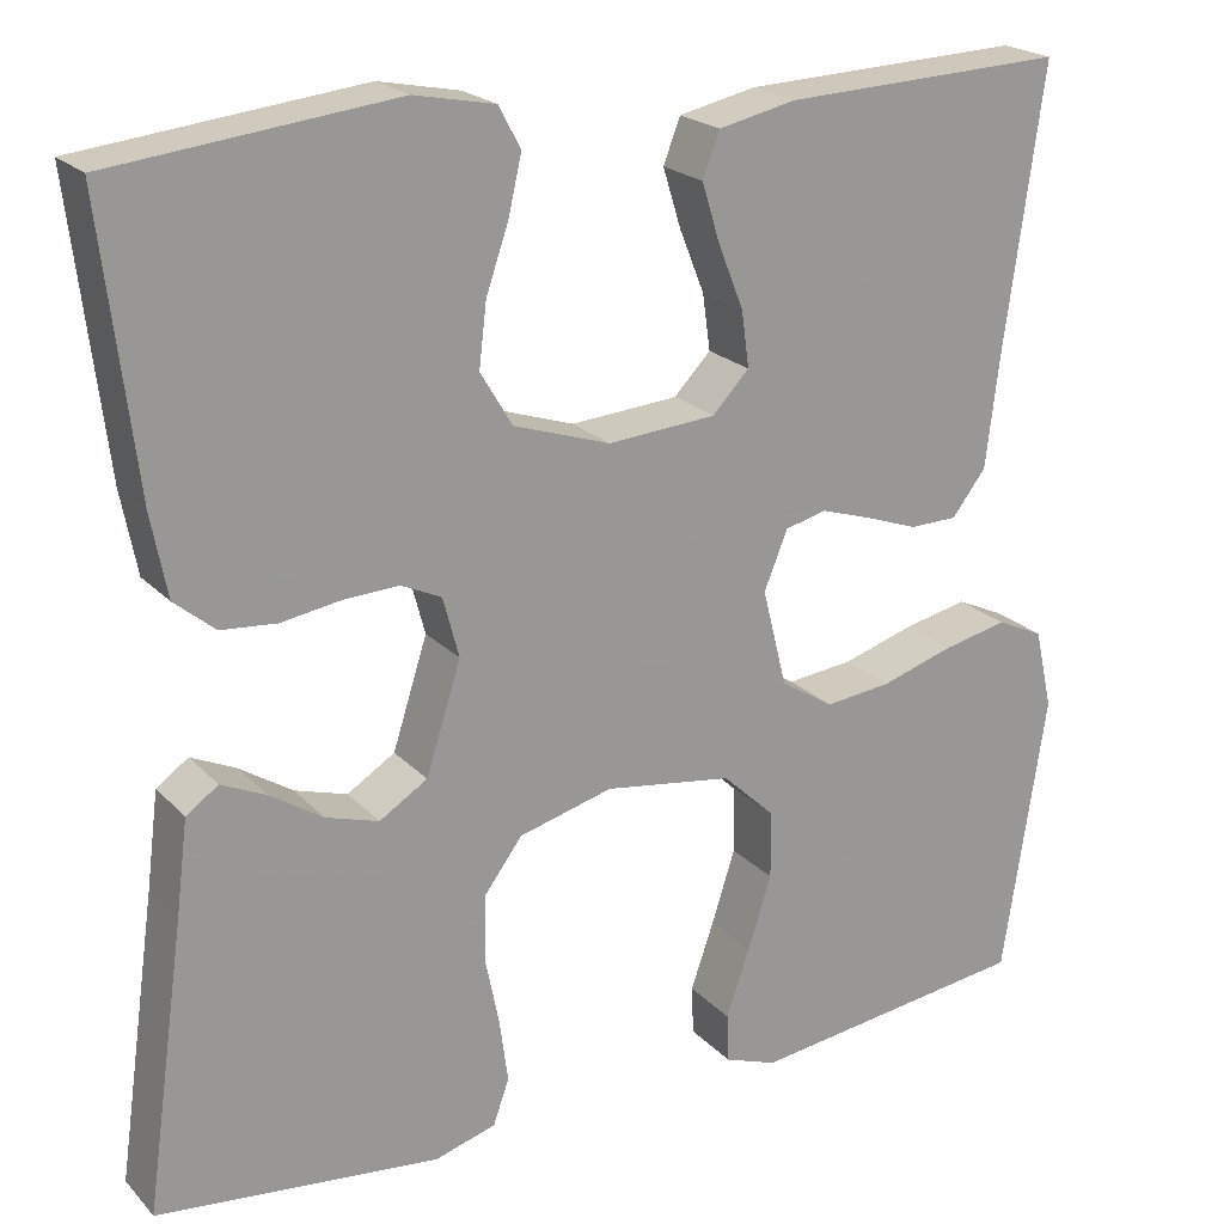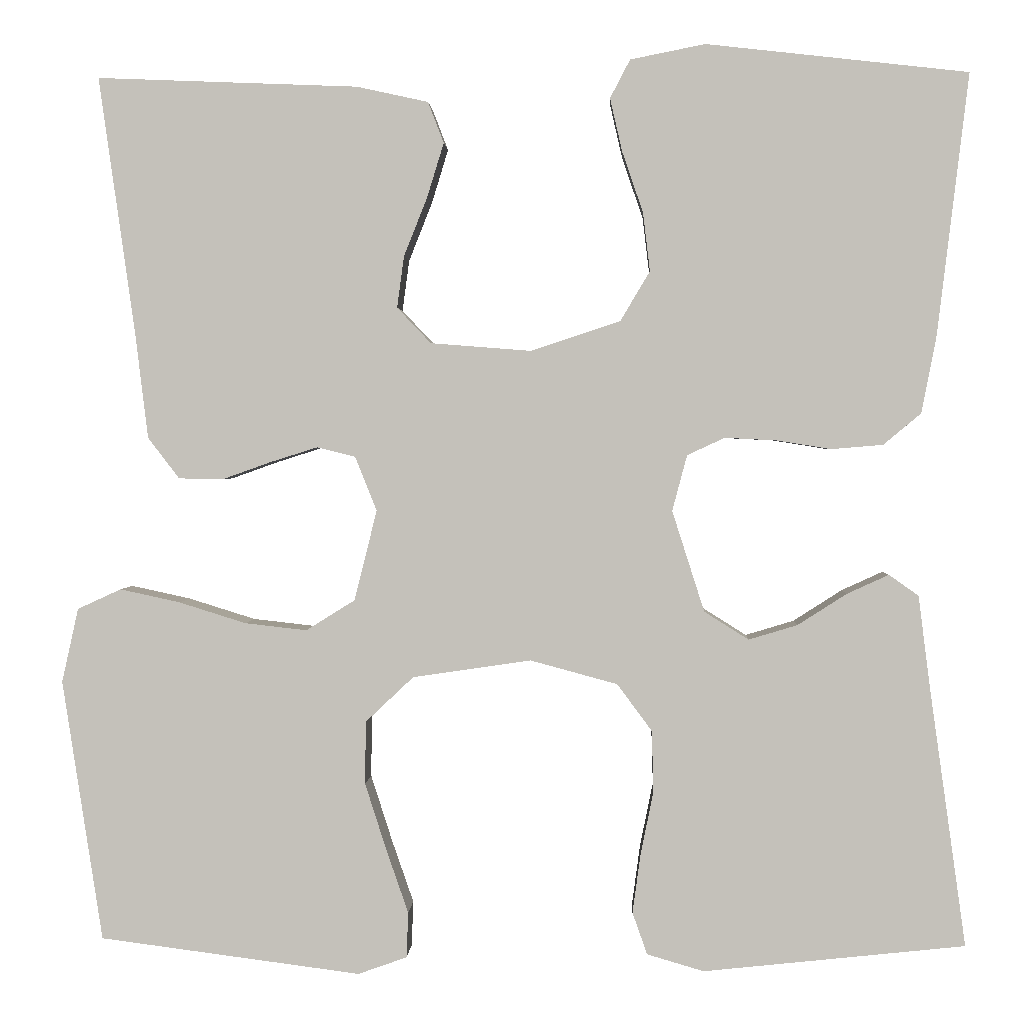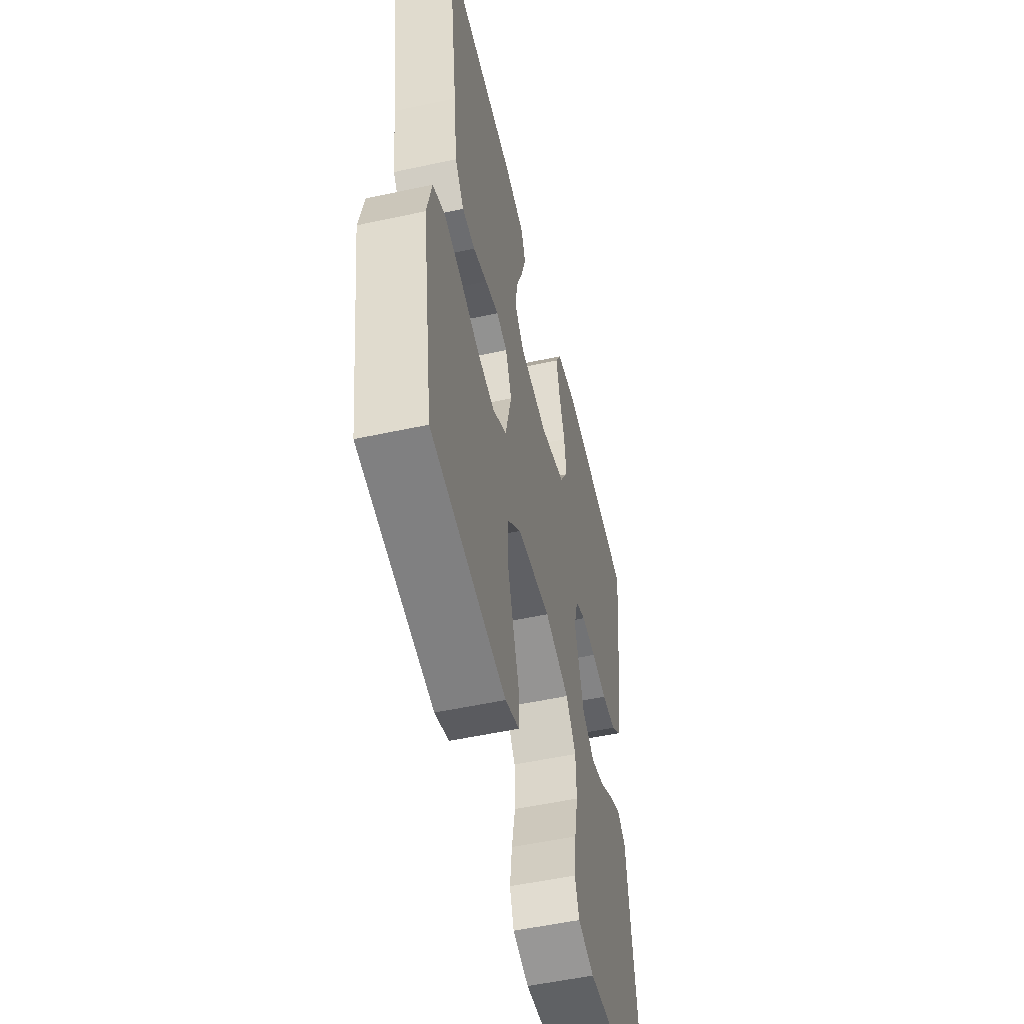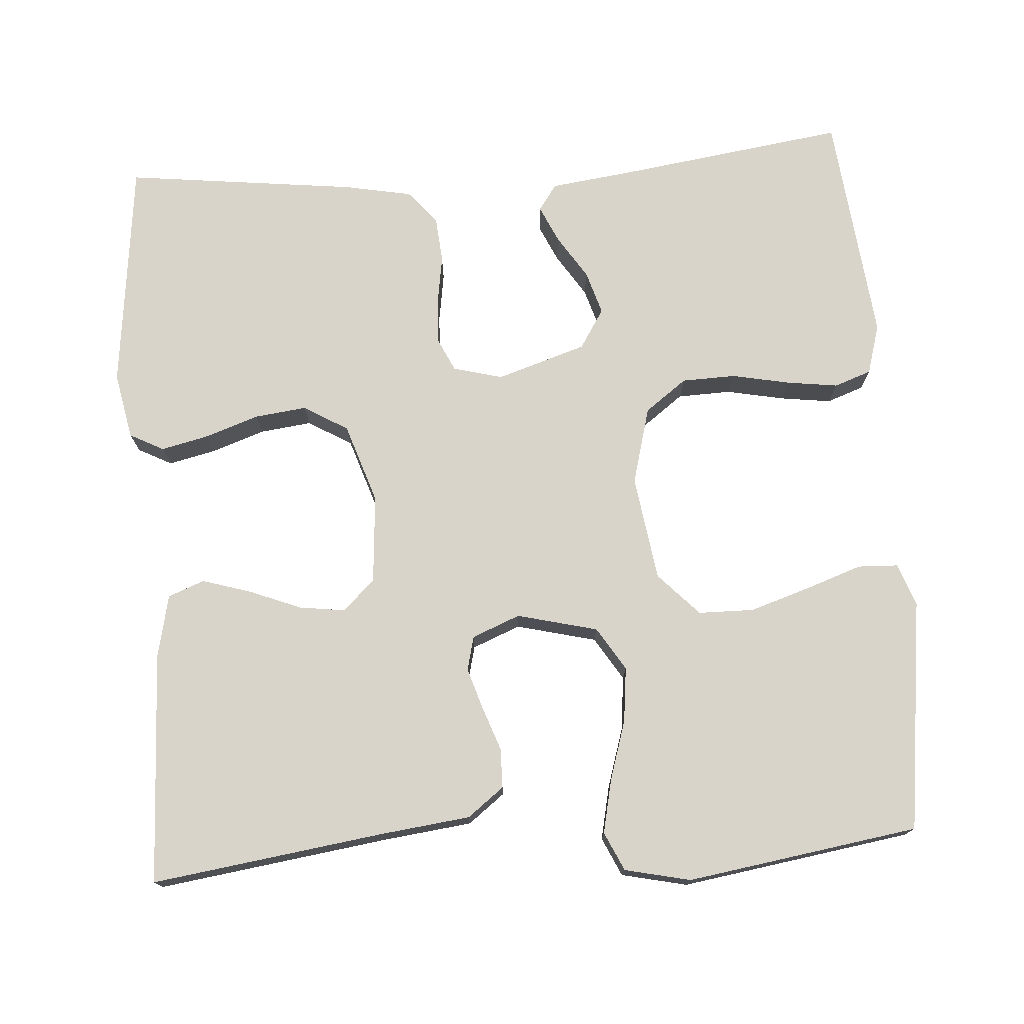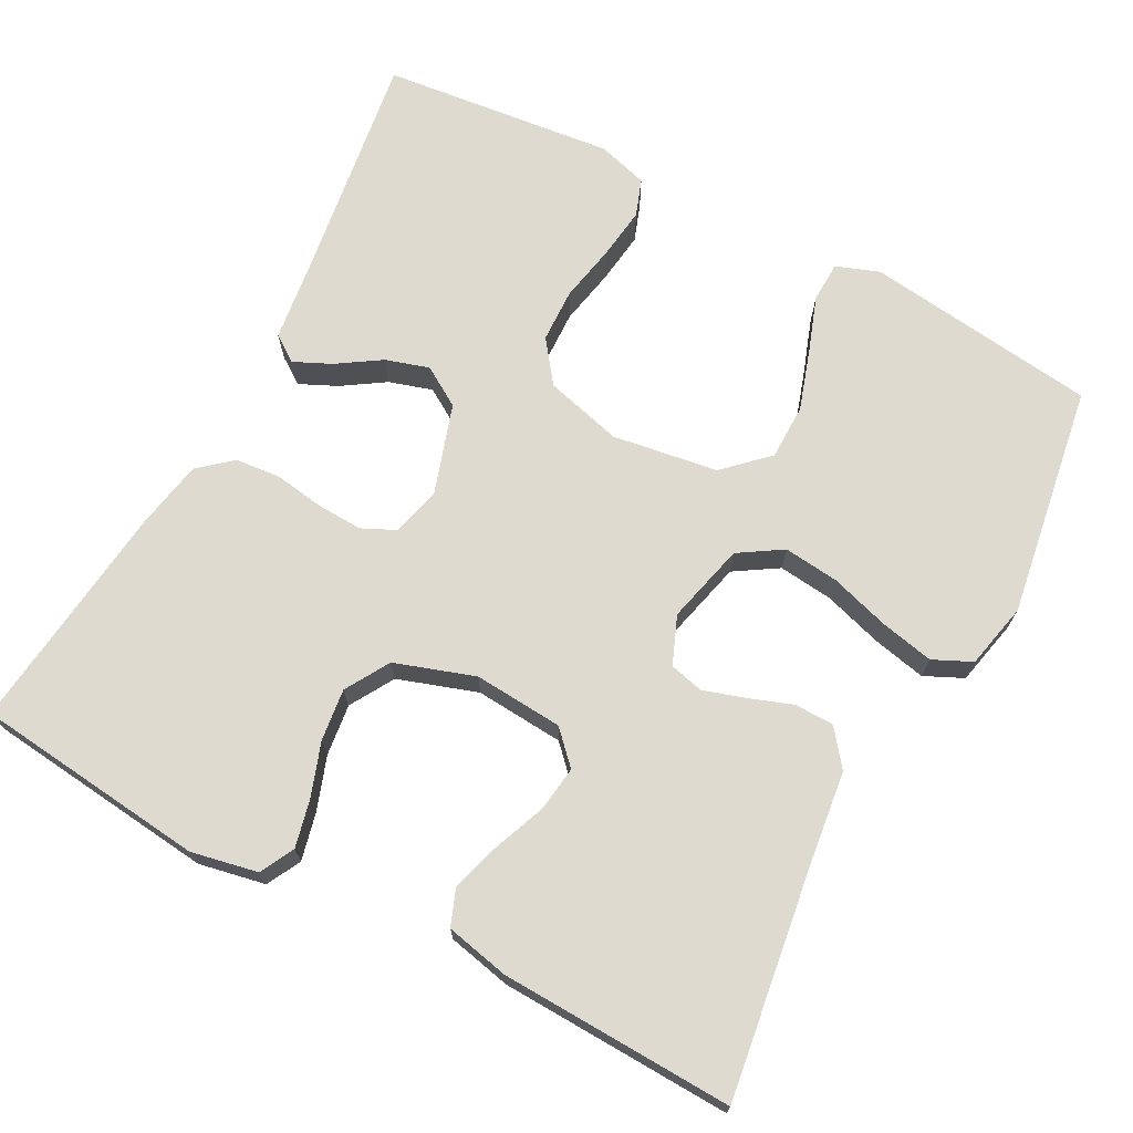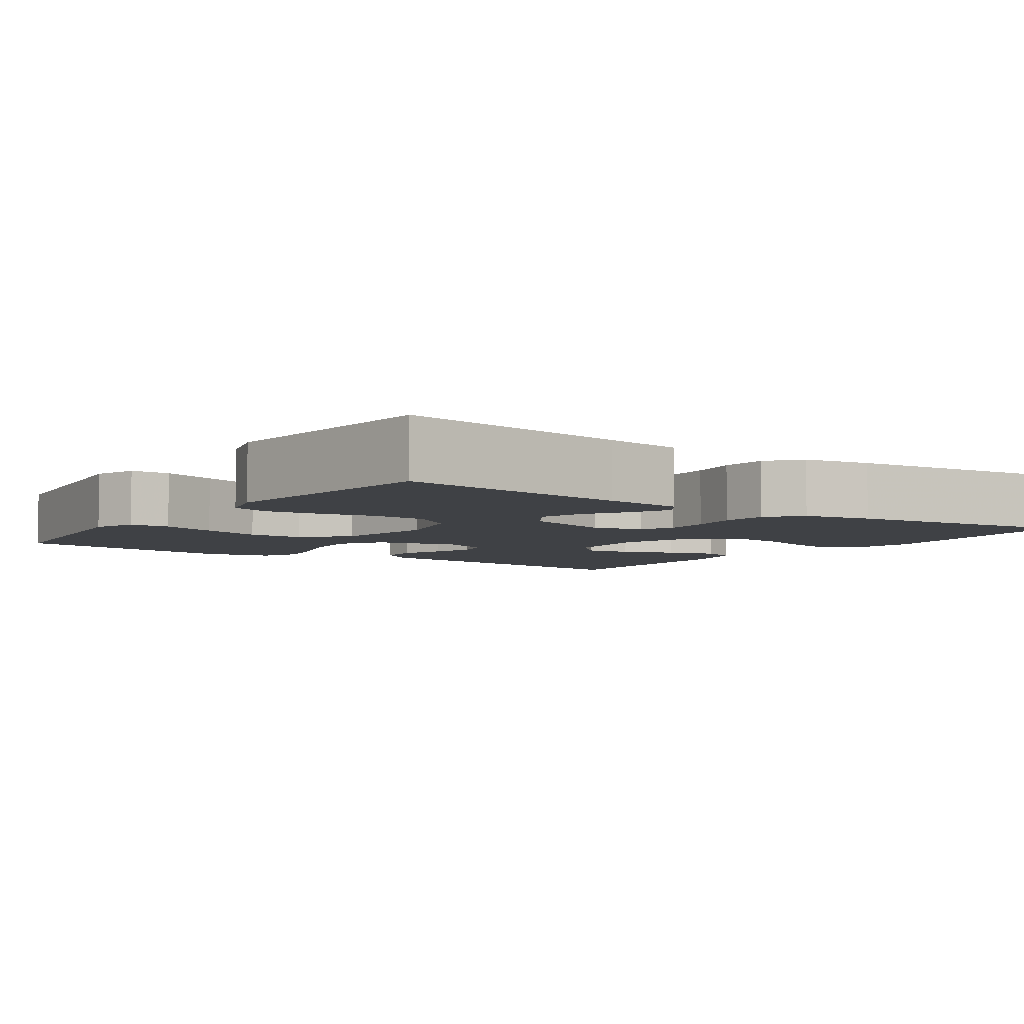
<metadata>
{"format":"obj","ext":"obj","renderer":"f3d","projection":"perspective","resolution":1024,"background":"white","views":[{"elev":21.3,"azim":-30.4,"up":"+Z"},{"elev":1.6,"azim":-177.4,"up":"+Z"},{"elev":-53.0,"azim":103.1,"up":"+Z"},{"elev":74.9,"azim":86.0,"up":"+Y"},{"elev":70.7,"azim":27.8,"up":"+Y"},{"elev":-5.4,"azim":-125.0,"up":"+Y"}]}
</metadata>
<code>
v -0.5 0.07 -0.5
v -0.458 0.07 -0.2
v -0.445 0.07 -0.097
v -0.411 0.07 -0.073
v -0.363 0.07 -0.095
v -0.307 0.07 -0.131
v -0.251 0.07 -0.148
v -0.2 0.07 -0.116
v -0.163 0.07 0
v -0.18 0.07 0.064
v -0.223 0.07 0.084
v -0.282 0.07 0.081
v -0.345 0.07 0.071
v -0.404 0.07 0.076
v -0.447 0.07 0.112
v -0.464 0.07 0.2
v -0.5 0.07 0.5
v -0.2 0.07 0.534
v -0.114 0.07 0.517
v -0.091 0.07 0.473
v -0.105 0.07 0.412
v -0.129 0.07 0.342
v -0.137 0.07 0.275
v -0.103 0.07 0.218
v 0 0.07 0.184
v 0.115 0.07 0.193
v 0.154 0.07 0.234
v 0.146 0.07 0.293
v 0.119 0.07 0.361
v 0.1 0.07 0.423
v 0.118 0.07 0.47
v 0.2 0.07 0.488
v 0.5 0.07 0.5
v 0.458 0.07 0.2
v 0.444 0.07 0.084
v 0.408 0.07 0.037
v 0.357 0.07 0.036
v 0.301 0.07 0.056
v 0.247 0.07 0.073
v 0.203 0.07 0.062
v 0.178 0.07 0
v 0.204 0.07 -0.104
v 0.26 0.07 -0.139
v 0.331 0.07 -0.131
v 0.408 0.07 -0.107
v 0.477 0.07 -0.092
v 0.527 0.07 -0.115
v 0.546 0.07 -0.2
v 0.5 0.07 -0.5
v 0.2 0.07 -0.539
v 0.144 0.07 -0.519
v 0.142 0.07 -0.467
v 0.167 0.07 -0.395
v 0.192 0.07 -0.317
v 0.191 0.07 -0.245
v 0.136 0.07 -0.193
v 0 0.07 -0.173
v -0.1 0.07 -0.2
v -0.14 0.07 -0.254
v -0.142 0.07 -0.324
v -0.127 0.07 -0.398
v -0.118 0.07 -0.465
v -0.135 0.07 -0.513
v -0.2 0.07 -0.532
v -0.5 0 -0.5
v -0.458 0 -0.2
v -0.445 0 -0.097
v -0.411 0 -0.073
v -0.363 0 -0.095
v -0.307 0 -0.131
v -0.251 0 -0.148
v -0.2 0 -0.116
v -0.163 0 0
v -0.18 0 0.064
v -0.223 0 0.084
v -0.282 0 0.081
v -0.345 0 0.071
v -0.404 0 0.076
v -0.447 0 0.112
v -0.464 0 0.2
v -0.5 0 0.5
v -0.2 0 0.534
v -0.114 0 0.517
v -0.091 0 0.473
v -0.105 0 0.412
v -0.129 0 0.342
v -0.137 0 0.275
v -0.103 0 0.218
v 0 0 0.184
v 0.115 0 0.193
v 0.154 0 0.234
v 0.146 0 0.293
v 0.119 0 0.361
v 0.1 0 0.423
v 0.118 0 0.47
v 0.2 0 0.488
v 0.5 0 0.5
v 0.458 0 0.2
v 0.444 0 0.084
v 0.408 0 0.037
v 0.357 0 0.036
v 0.301 0 0.056
v 0.247 0 0.073
v 0.203 0 0.062
v 0.178 0 0
v 0.204 0 -0.104
v 0.26 0 -0.139
v 0.331 0 -0.131
v 0.408 0 -0.107
v 0.477 0 -0.092
v 0.527 0 -0.115
v 0.546 0 -0.2
v 0.5 0 -0.5
v 0.2 0 -0.539
v 0.144 0 -0.519
v 0.142 0 -0.467
v 0.167 0 -0.395
v 0.192 0 -0.317
v 0.191 0 -0.245
v 0.136 0 -0.193
v 0 0 -0.173
v -0.1 0 -0.2
v -0.14 0 -0.254
v -0.142 0 -0.324
v -0.127 0 -0.398
v -0.118 0 -0.465
v -0.135 0 -0.513
v -0.2 0 -0.532
f 64 1 2
f 63 64 2
f 62 63 2
f 61 62 2
f 60 61 2
f 4 5 6
f 3 4 6
f 2 3 6
f 60 2 6
f 59 60 6
f 58 59 6 7
f 57 58 7 8
f 56 57 8 9
f 51 52 53
f 50 51 53
f 49 50 53
f 48 49 53
f 47 48 53
f 46 47 53
f 45 46 53
f 44 45 53
f 43 44 53 54
f 42 43 54 55
f 36 37 38
f 35 36 38
f 34 35 38
f 34 38 39
f 33 34 39
f 32 33 39
f 31 32 39
f 30 31 39
f 29 30 39
f 28 29 39
f 27 28 39 40
f 20 21 22
f 19 20 22
f 18 19 22
f 17 18 22
f 16 17 22
f 15 16 22
f 14 15 22
f 13 14 22
f 12 13 22
f 11 12 22 23
f 10 11 23 24
f 10 24 25
f 9 10 25
f 56 9 25
f 56 25 26
f 55 56 26
f 42 55 26
f 41 42 26
f 26 27 40 41
f 66 65 128
f 66 128 127
f 66 127 126
f 66 126 125
f 66 125 124
f 70 69 68
f 70 68 67
f 70 67 66
f 70 66 124
f 70 124 123
f 71 70 123 122
f 72 71 122 121
f 73 72 121 120
f 117 116 115
f 117 115 114
f 117 114 113
f 117 113 112
f 117 112 111
f 117 111 110
f 117 110 109
f 117 109 108
f 118 117 108 107
f 119 118 107 106
f 102 101 100
f 102 100 99
f 102 99 98
f 103 102 98
f 103 98 97
f 103 97 96
f 103 96 95
f 103 95 94
f 103 94 93
f 103 93 92
f 104 103 92 91
f 86 85 84
f 86 84 83
f 86 83 82
f 86 82 81
f 86 81 80
f 86 80 79
f 86 79 78
f 86 78 77
f 86 77 76
f 87 86 76 75
f 88 87 75 74
f 89 88 74
f 89 74 73
f 89 73 120
f 90 89 120
f 90 120 119
f 90 119 106
f 90 106 105
f 105 104 91 90
f 1 65 66 2
f 2 66 67 3
f 3 67 68 4
f 4 68 69 5
f 5 69 70 6
f 6 70 71 7
f 7 71 72 8
f 8 72 73 9
f 9 73 74 10
f 10 74 75 11
f 11 75 76 12
f 12 76 77 13
f 13 77 78 14
f 14 78 79 15
f 15 79 80 16
f 16 80 81 17
f 17 81 82 18
f 18 82 83 19
f 19 83 84 20
f 20 84 85 21
f 21 85 86 22
f 22 86 87 23
f 23 87 88 24
f 24 88 89 25
f 25 89 90 26
f 26 90 91 27
f 27 91 92 28
f 28 92 93 29
f 29 93 94 30
f 30 94 95 31
f 31 95 96 32
f 32 96 97 33
f 33 97 98 34
f 34 98 99 35
f 35 99 100 36
f 36 100 101 37
f 37 101 102 38
f 38 102 103 39
f 39 103 104 40
f 40 104 105 41
f 41 105 106 42
f 42 106 107 43
f 43 107 108 44
f 44 108 109 45
f 45 109 110 46
f 46 110 111 47
f 47 111 112 48
f 48 112 113 49
f 49 113 114 50
f 50 114 115 51
f 51 115 116 52
f 52 116 117 53
f 53 117 118 54
f 54 118 119 55
f 55 119 120 56
f 56 120 121 57
f 57 121 122 58
f 58 122 123 59
f 59 123 124 60
f 60 124 125 61
f 61 125 126 62
f 62 126 127 63
f 63 127 128 64
f 64 128 65 1

</code>
